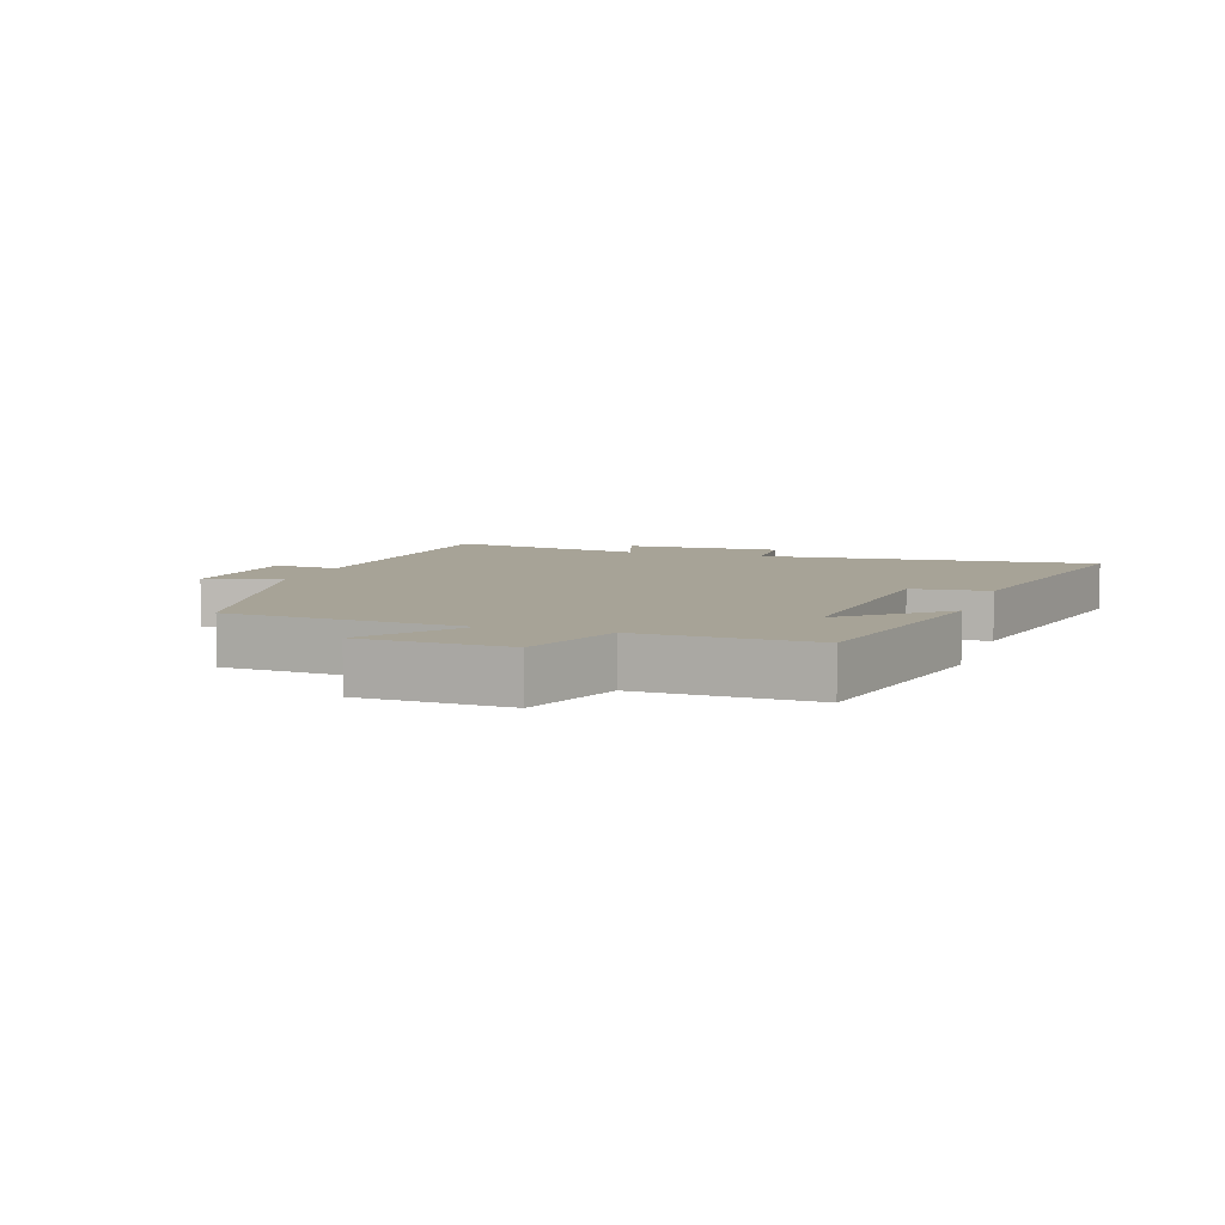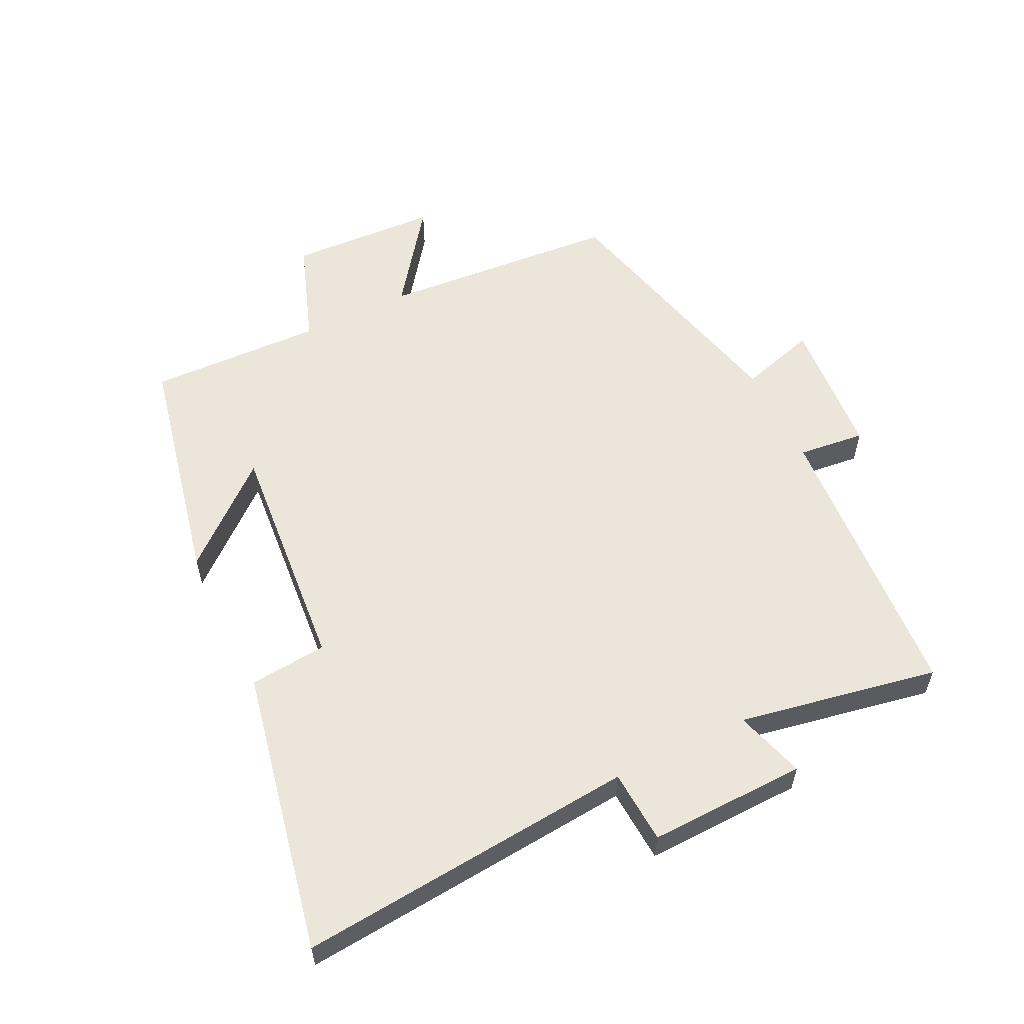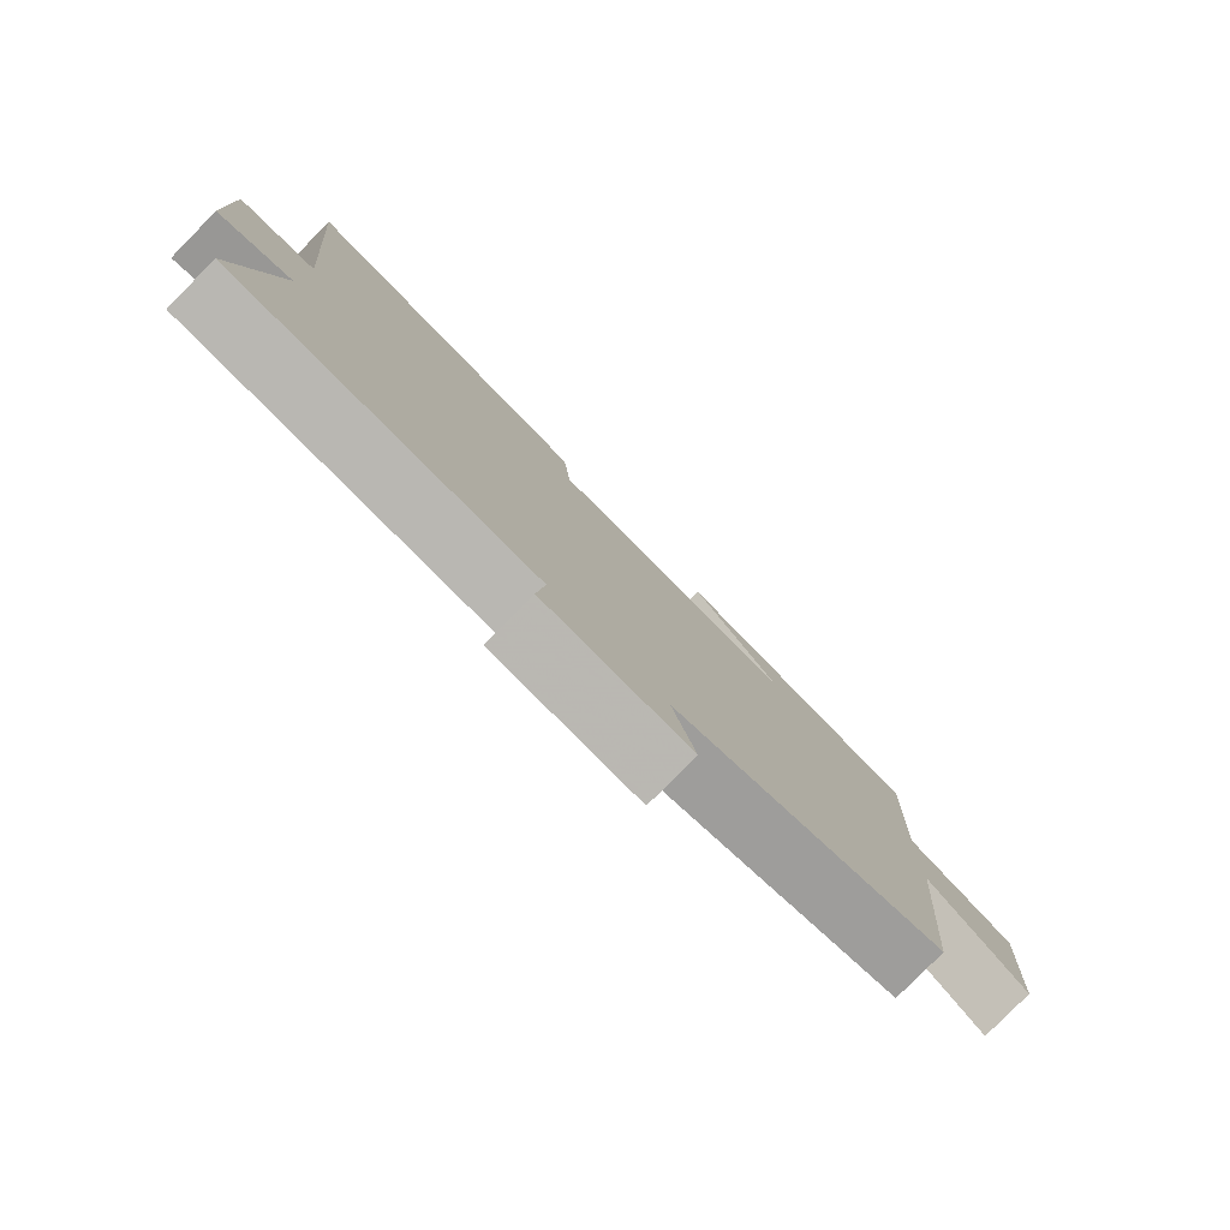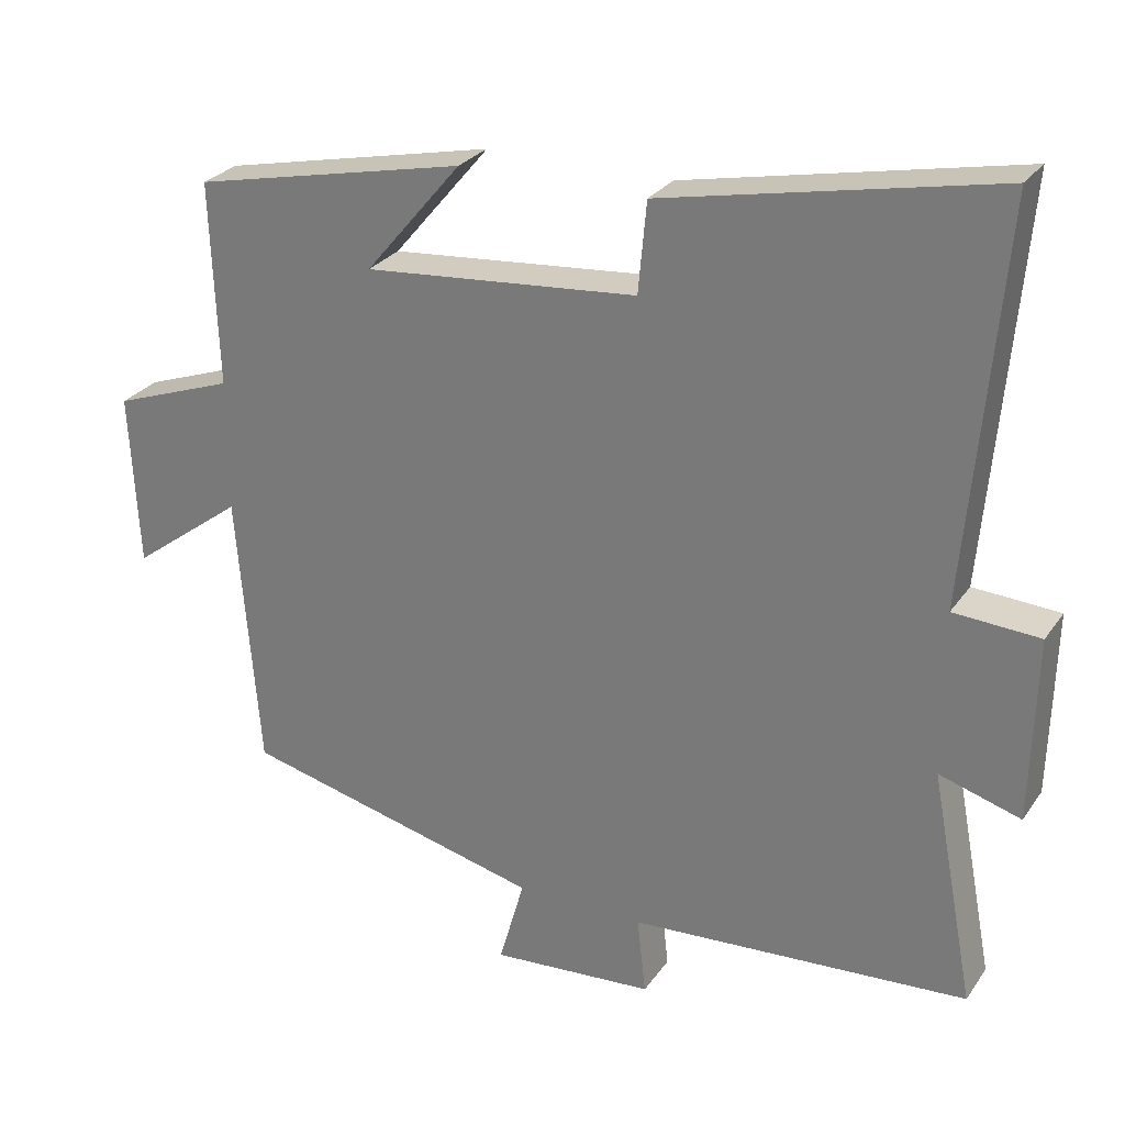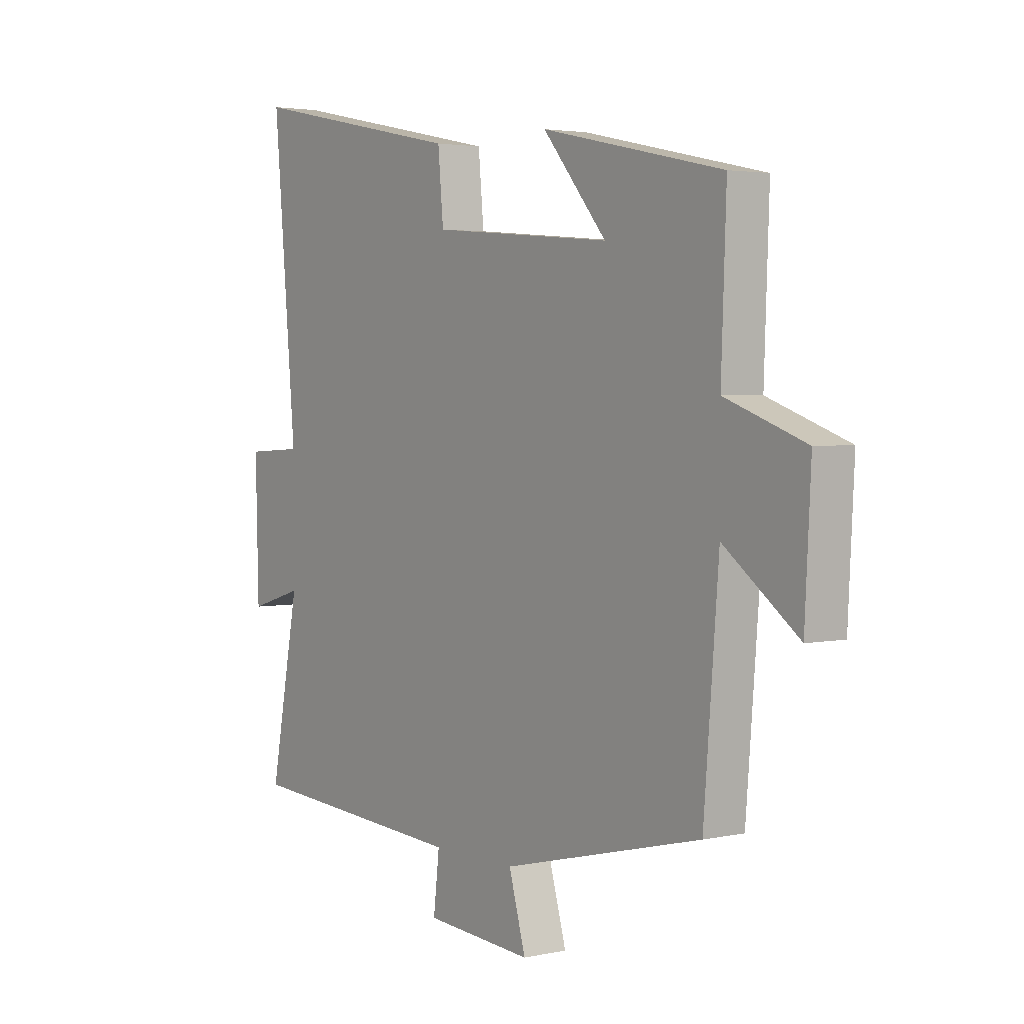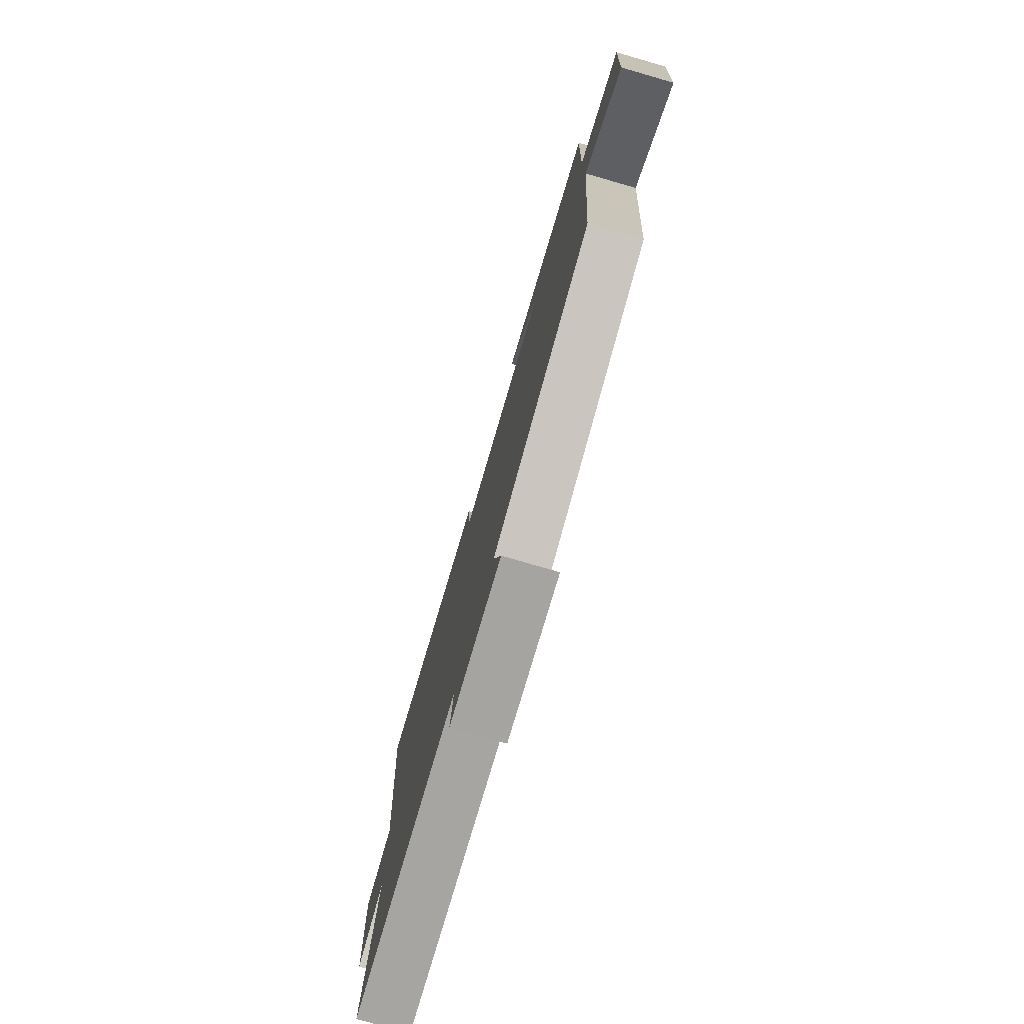
<metadata>
{"format":"obj","ext":"obj","renderer":"f3d","projection":"perspective","resolution":1024,"background":"white","views":[{"elev":6.7,"azim":-71.6,"up":"+Y"},{"elev":57.4,"azim":63.9,"up":"+Y"},{"elev":-80.0,"azim":135.4,"up":"+Z"},{"elev":27.3,"azim":27.4,"up":"+Z"},{"elev":3.1,"azim":-126.3,"up":"+Z"},{"elev":-77.5,"azim":-106.1,"up":"+Z"}]}
</metadata>
<code>
v -0.51 0.07 0.421
v -0.144 0.07 0.5
v -0.273 0.07 0.347
v 0.093 0.07 0.379
v 0.104 0.07 0.5
v 0.546 0.07 0.59
v 0.5 0.07 0.061
v 0.615 0.07 0.054
v 0.609 0.07 -0.192
v 0.5 0.07 -0.159
v 0.559 0.07 -0.47
v 0.106 0.07 -0.5
v 0.118 0.07 -0.604
v -0.1 0.07 -0.62
v -0.066 0.07 -0.5
v -0.47 0.07 -0.401
v -0.5 0.07 -0.029
v -0.65 0.07 -0.141
v -0.662 0.07 0.091
v -0.5 0.07 0.149
v -0.51 0 0.421
v -0.144 0 0.5
v -0.273 0 0.347
v 0.093 0 0.379
v 0.104 0 0.5
v 0.546 0 0.59
v 0.5 0 0.061
v 0.615 0 0.054
v 0.609 0 -0.192
v 0.5 0 -0.159
v 0.559 0 -0.47
v 0.106 0 -0.5
v 0.118 0 -0.604
v -0.1 0 -0.62
v -0.066 0 -0.5
v -0.47 0 -0.401
v -0.5 0 -0.029
v -0.65 0 -0.141
v -0.662 0 0.091
v -0.5 0 0.149
f 17 18 19 20
f 15 16 17 20
f 15 20 1
f 12 13 14 15
f 10 11 12 15
f 10 15 1
f 7 8 9 10
f 7 10 1
f 4 5 6 7
f 3 4 7
f 3 7 1
f 1 2 3
f 40 39 38 37
f 40 37 36 35
f 21 40 35
f 35 34 33 32
f 35 32 31 30
f 21 35 30
f 30 29 28 27
f 21 30 27
f 27 26 25 24
f 27 24 23
f 21 27 23
f 23 22 21
f 1 21 22 2
f 2 22 23 3
f 3 23 24 4
f 4 24 25 5
f 5 25 26 6
f 6 26 27 7
f 7 27 28 8
f 8 28 29 9
f 9 29 30 10
f 10 30 31 11
f 11 31 32 12
f 12 32 33 13
f 13 33 34 14
f 14 34 35 15
f 15 35 36 16
f 16 36 37 17
f 17 37 38 18
f 18 38 39 19
f 19 39 40 20
f 20 40 21 1

</code>
